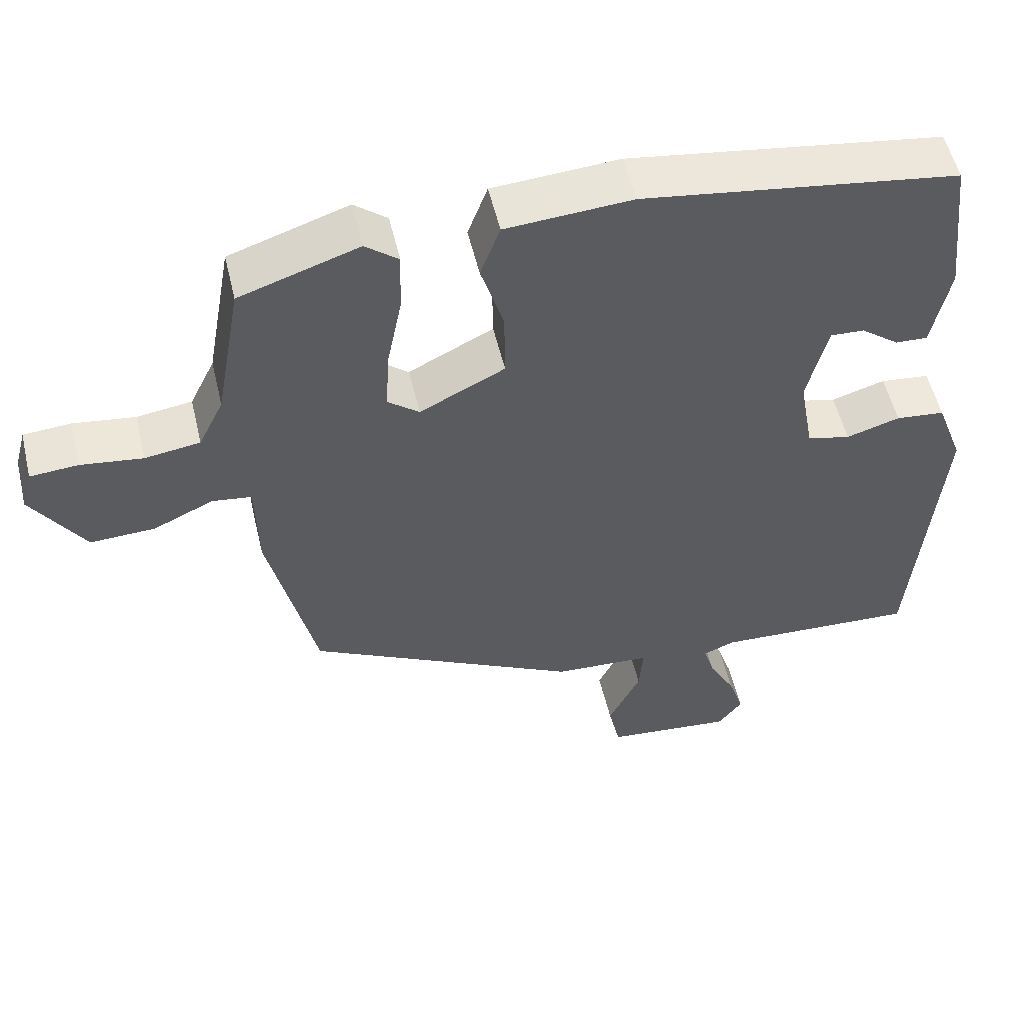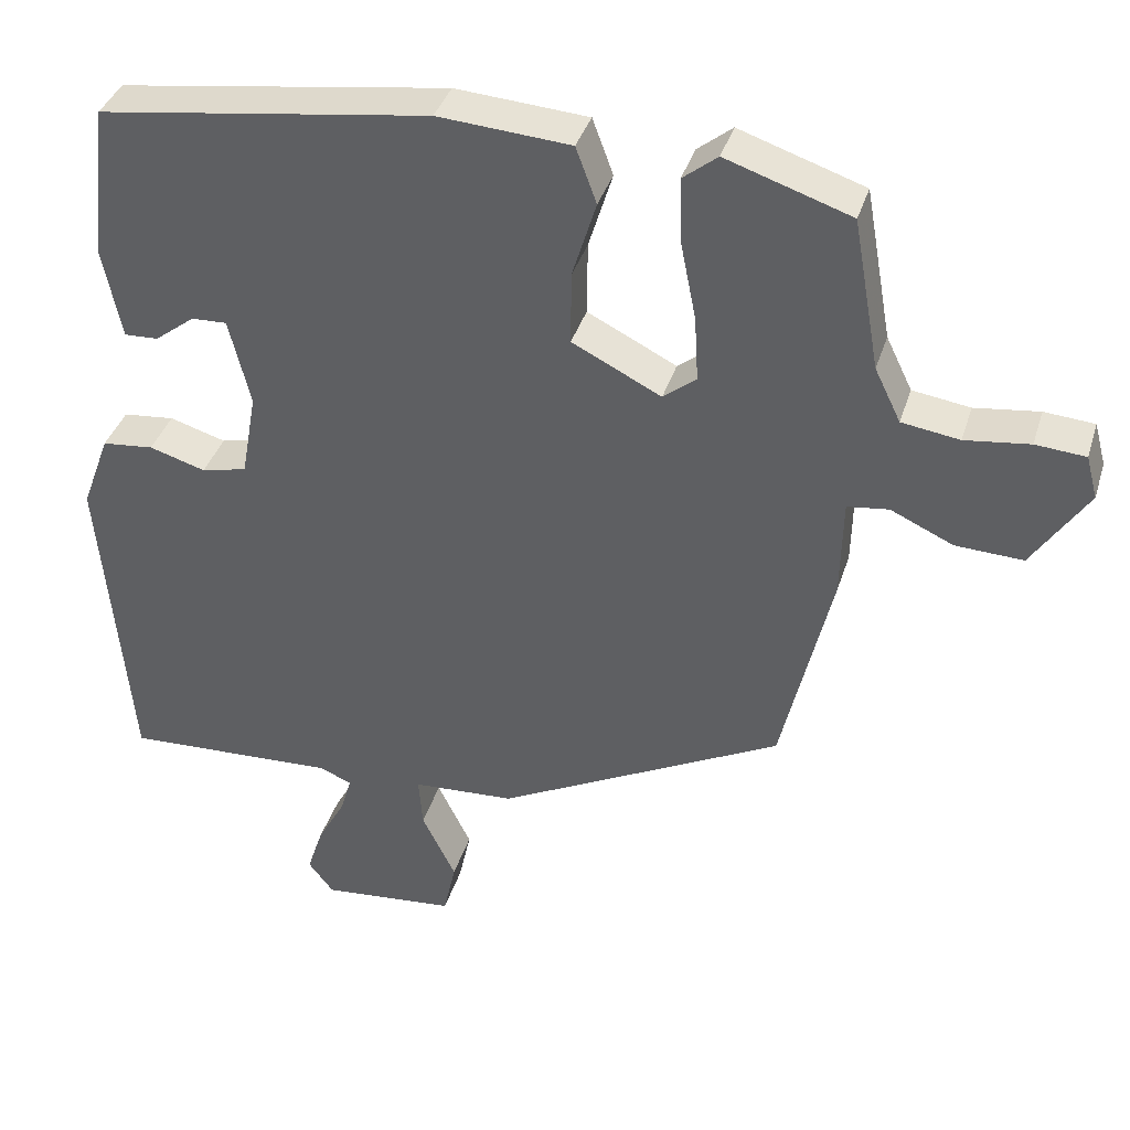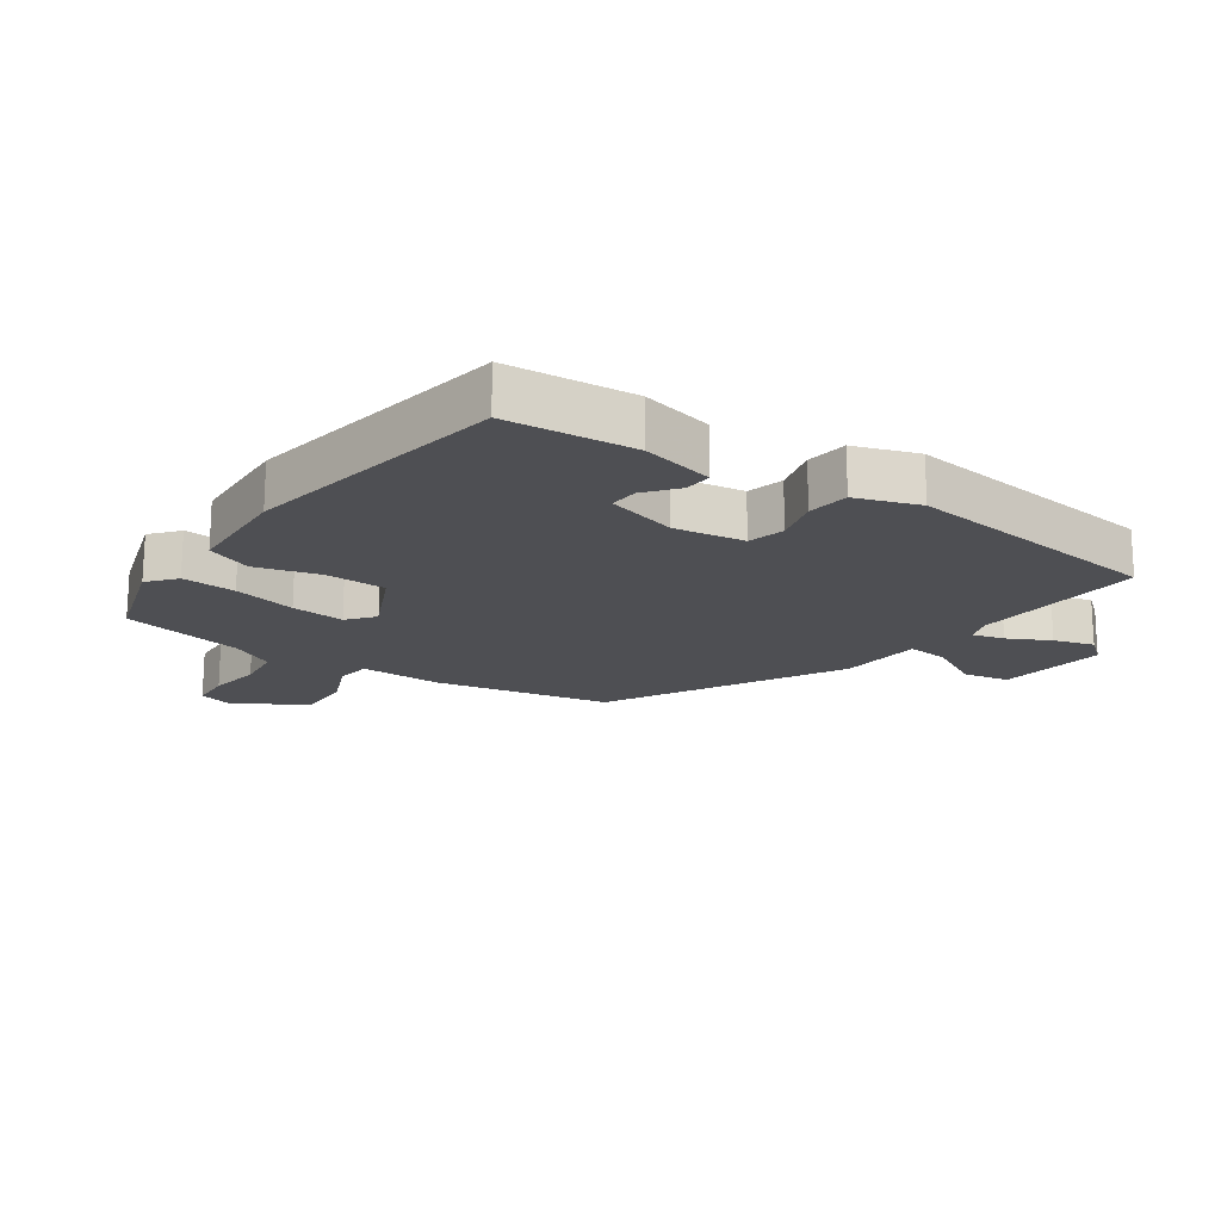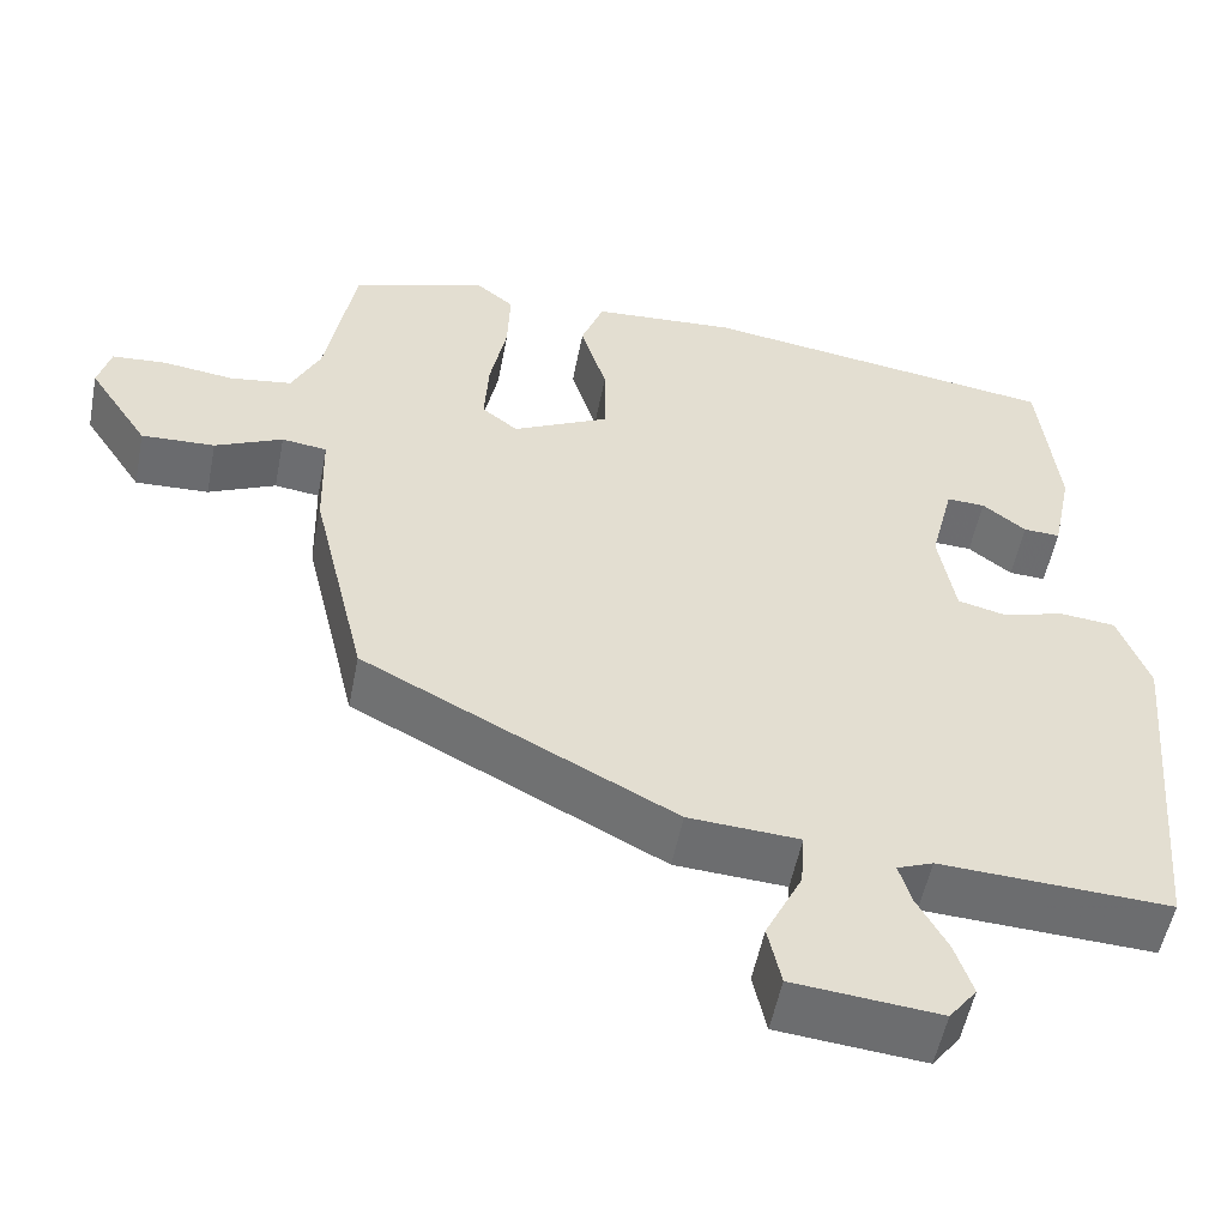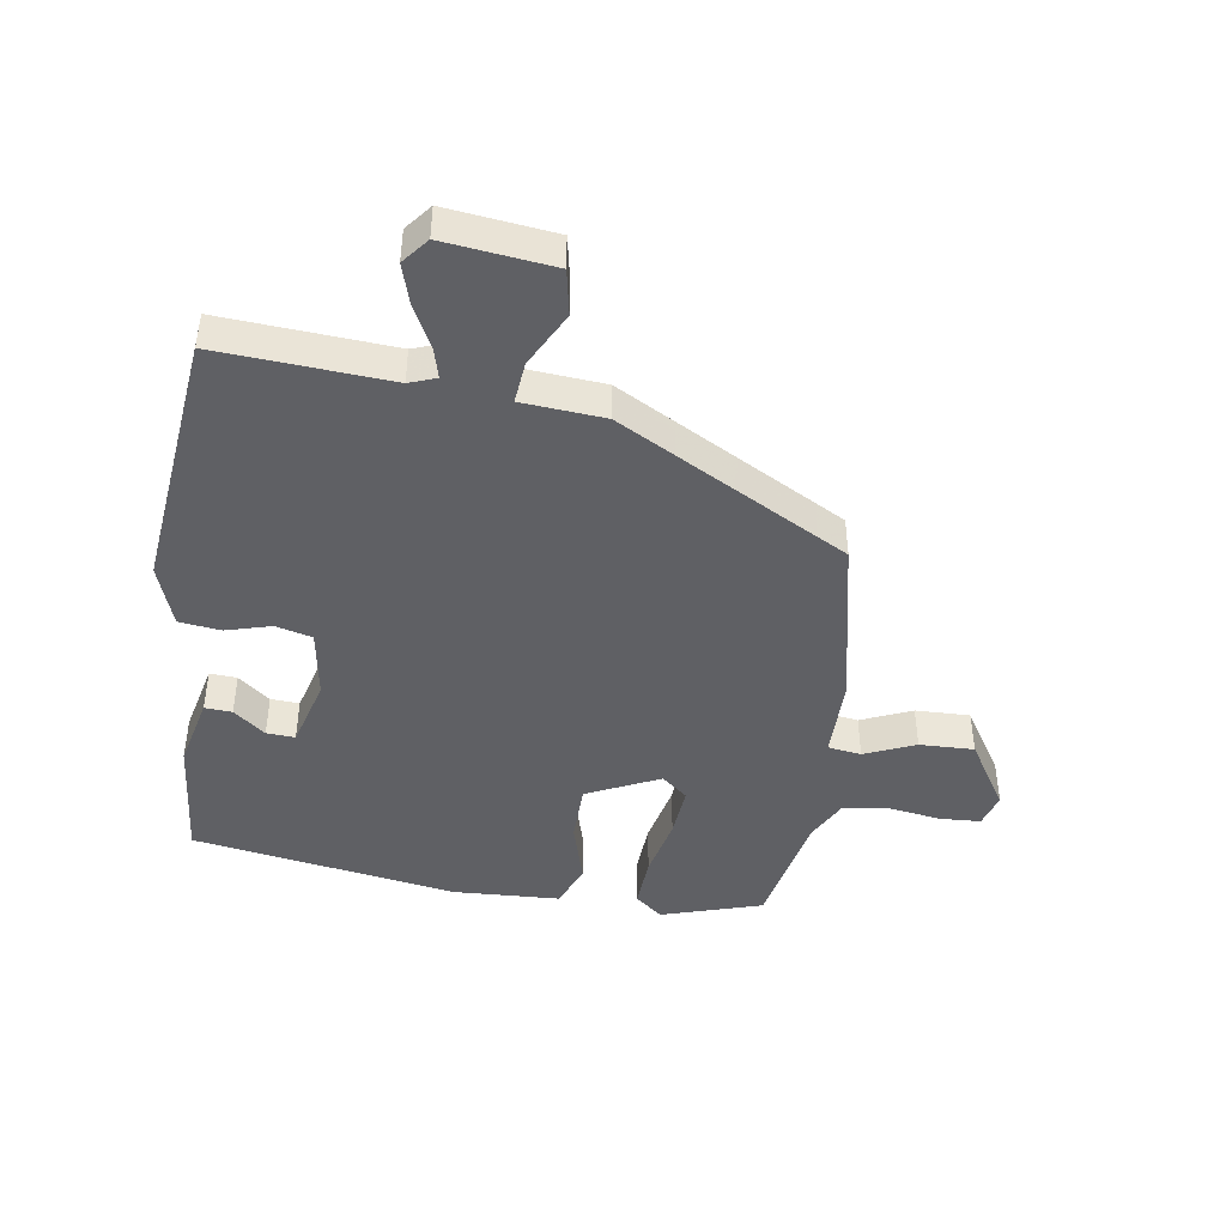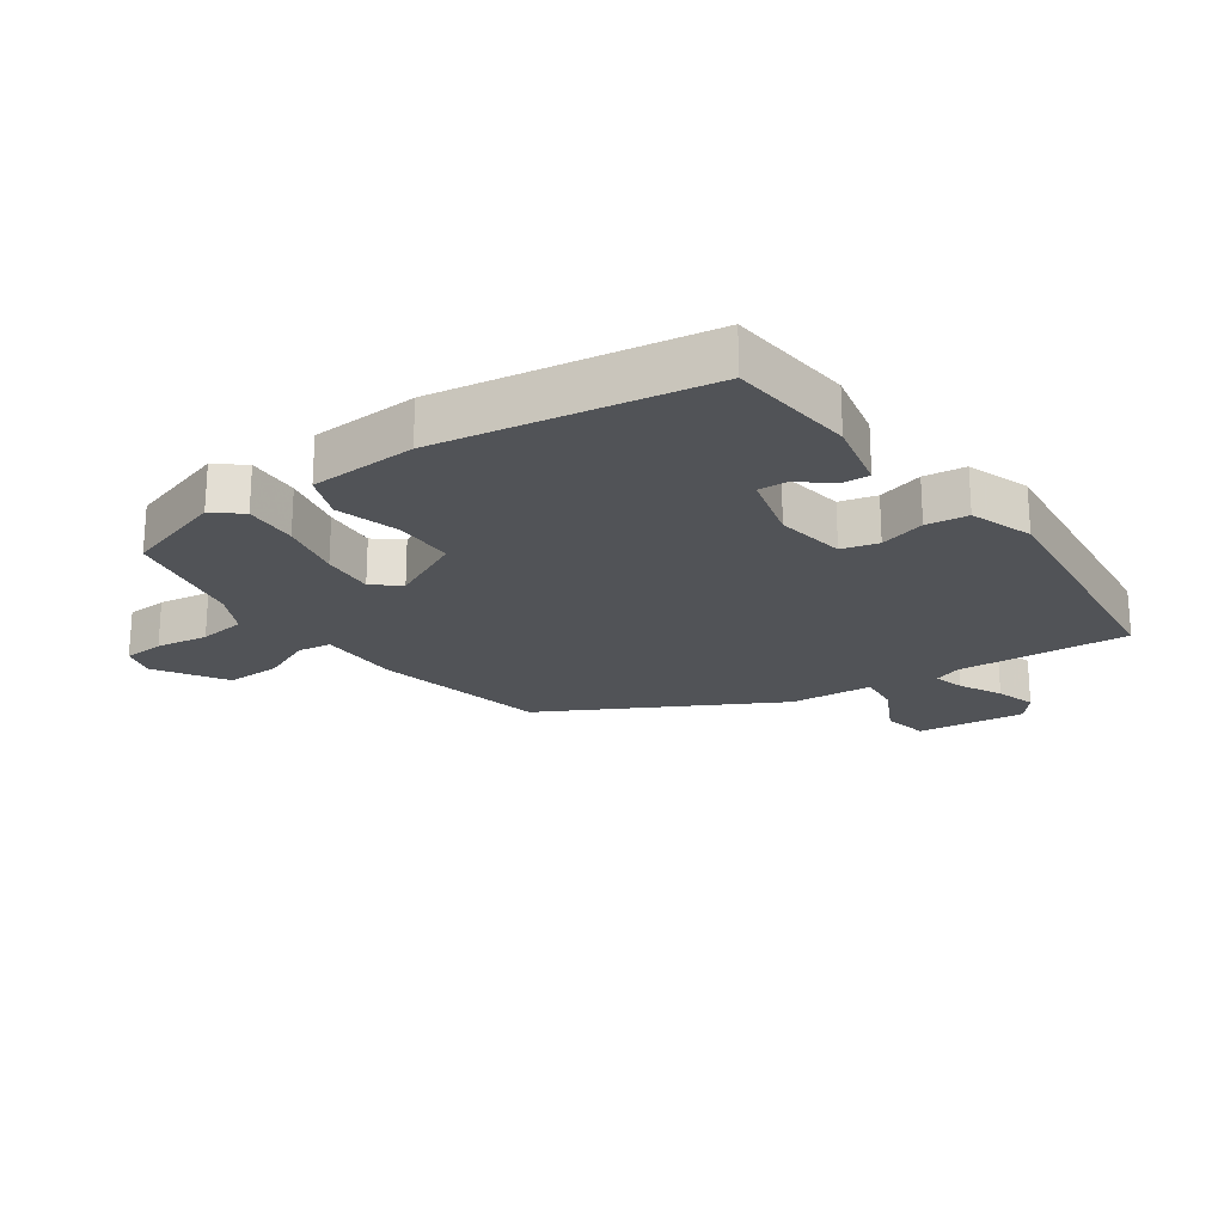
<metadata>
{"format":"obj","ext":"obj","renderer":"f3d","projection":"perspective","resolution":1024,"background":"white","views":[{"elev":54.1,"azim":-13.3,"up":"+Z"},{"elev":38.0,"azim":-163.4,"up":"+Z"},{"elev":-18.2,"azim":53.8,"up":"+Y"},{"elev":-53.6,"azim":-11.0,"up":"+Z"},{"elev":-44.1,"azim":170.1,"up":"+Y"},{"elev":-21.8,"azim":34.1,"up":"+Y"}]}
</metadata>
<code>
v 0.483 0.07 -0.541
v 0.207 0.07 -0.528
v 0.164 0.07 -0.545
v 0.179 0.07 -0.595
v 0.215 0.07 -0.661
v 0.236 0.07 -0.725
v 0.203 0.07 -0.768
v 0.028 0.07 -0.751
v 0.012 0.07 -0.678
v 0.056 0.07 -0.588
v 0.061 0.07 -0.521
v -0.072 0.07 -0.513
v -0.444 0.07 -0.32
v -0.509 0.07 -0.043
v -0.512 0.07 0.088
v -0.566 0.07 0.095
v -0.647 0.07 0.058
v -0.735 0.07 0.054
v -0.807 0.07 0.164
v -0.792 0.07 0.22
v -0.727 0.07 0.225
v -0.643 0.07 0.214
v -0.568 0.07 0.225
v -0.534 0.07 0.295
v -0.499 0.07 0.492
v -0.337 0.07 0.546
v -0.292 0.07 0.51
v -0.295 0.07 0.424
v -0.315 0.07 0.323
v -0.32 0.07 0.238
v -0.277 0.07 0.204
v -0.161 0.07 0.262
v -0.162 0.07 0.358
v -0.193 0.07 0.459
v -0.166 0.07 0.532
v 0.006 0.07 0.544
v 0.435 0.07 0.482
v 0.458 0.07 0.278
v 0.434 0.07 0.161
v 0.39 0.07 0.163
v 0.338 0.07 0.203
v 0.292 0.07 0.205
v 0.264 0.07 0.091
v 0.284 0.07 -0.021
v 0.343 0.07 -0.035
v 0.416 0.07 -0.013
v 0.483 0.07 -0.02
v 0.52 0.07 -0.12
v 0.483 0 -0.541
v 0.207 0 -0.528
v 0.164 0 -0.545
v 0.179 0 -0.595
v 0.215 0 -0.661
v 0.236 0 -0.725
v 0.203 0 -0.768
v 0.028 0 -0.751
v 0.012 0 -0.678
v 0.056 0 -0.588
v 0.061 0 -0.521
v -0.072 0 -0.513
v -0.444 0 -0.32
v -0.509 0 -0.043
v -0.512 0 0.088
v -0.566 0 0.095
v -0.647 0 0.058
v -0.735 0 0.054
v -0.807 0 0.164
v -0.792 0 0.22
v -0.727 0 0.225
v -0.643 0 0.214
v -0.568 0 0.225
v -0.534 0 0.295
v -0.499 0 0.492
v -0.337 0 0.546
v -0.292 0 0.51
v -0.295 0 0.424
v -0.315 0 0.323
v -0.32 0 0.238
v -0.277 0 0.204
v -0.161 0 0.262
v -0.162 0 0.358
v -0.193 0 0.459
v -0.166 0 0.532
v 0.006 0 0.544
v 0.435 0 0.482
v 0.458 0 0.278
v 0.434 0 0.161
v 0.39 0 0.163
v 0.338 0 0.203
v 0.292 0 0.205
v 0.264 0 0.091
v 0.284 0 -0.021
v 0.343 0 -0.035
v 0.416 0 -0.013
v 0.483 0 -0.02
v 0.52 0 -0.12
f 45 46 47 48
f 44 45 48 1
f 38 39 40 41
f 38 41 42
f 37 38 42
f 36 37 42
f 33 34 35 36
f 32 33 36 42
f 31 32 42 43
f 26 27 28 29
f 24 25 26 29
f 23 24 29 30
f 22 23 30 31
f 20 21 22
f 19 20 22
f 16 17 18 19
f 15 16 19 22
f 12 13 14 15
f 11 12 15
f 7 8 9 10
f 7 10 11
f 4 5 6 7
f 3 4 7 11
f 2 3 11 15
f 44 1 2 15
f 31 43 44
f 15 22 31 44
f 96 95 94 93
f 49 96 93 92
f 89 88 87 86
f 90 89 86
f 90 86 85
f 90 85 84
f 84 83 82 81
f 90 84 81 80
f 91 90 80 79
f 77 76 75 74
f 77 74 73 72
f 78 77 72 71
f 79 78 71 70
f 70 69 68
f 70 68 67
f 67 66 65 64
f 70 67 64 63
f 63 62 61 60
f 63 60 59
f 58 57 56 55
f 59 58 55
f 55 54 53 52
f 59 55 52 51
f 63 59 51 50
f 63 50 49 92
f 92 91 79
f 92 79 70 63
f 1 49 50 2
f 2 50 51 3
f 3 51 52 4
f 4 52 53 5
f 5 53 54 6
f 6 54 55 7
f 7 55 56 8
f 8 56 57 9
f 9 57 58 10
f 10 58 59 11
f 11 59 60 12
f 12 60 61 13
f 13 61 62 14
f 14 62 63 15
f 15 63 64 16
f 16 64 65 17
f 17 65 66 18
f 18 66 67 19
f 19 67 68 20
f 20 68 69 21
f 21 69 70 22
f 22 70 71 23
f 23 71 72 24
f 24 72 73 25
f 25 73 74 26
f 26 74 75 27
f 27 75 76 28
f 28 76 77 29
f 29 77 78 30
f 30 78 79 31
f 31 79 80 32
f 32 80 81 33
f 33 81 82 34
f 34 82 83 35
f 35 83 84 36
f 36 84 85 37
f 37 85 86 38
f 38 86 87 39
f 39 87 88 40
f 40 88 89 41
f 41 89 90 42
f 42 90 91 43
f 43 91 92 44
f 44 92 93 45
f 45 93 94 46
f 46 94 95 47
f 47 95 96 48
f 48 96 49 1

</code>
